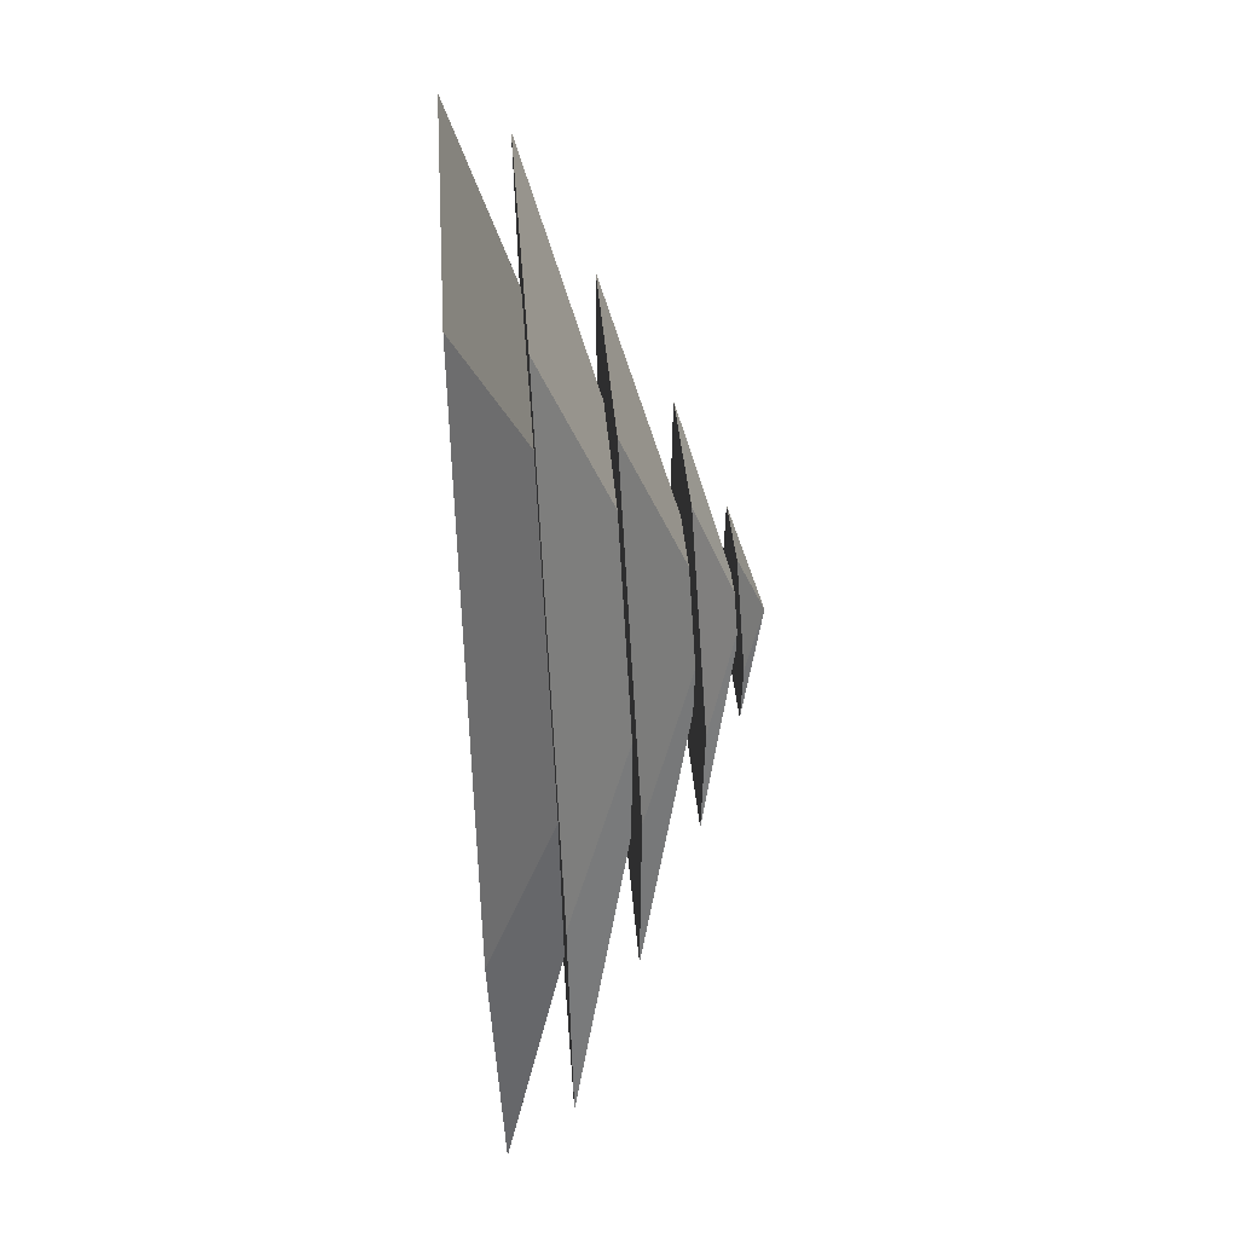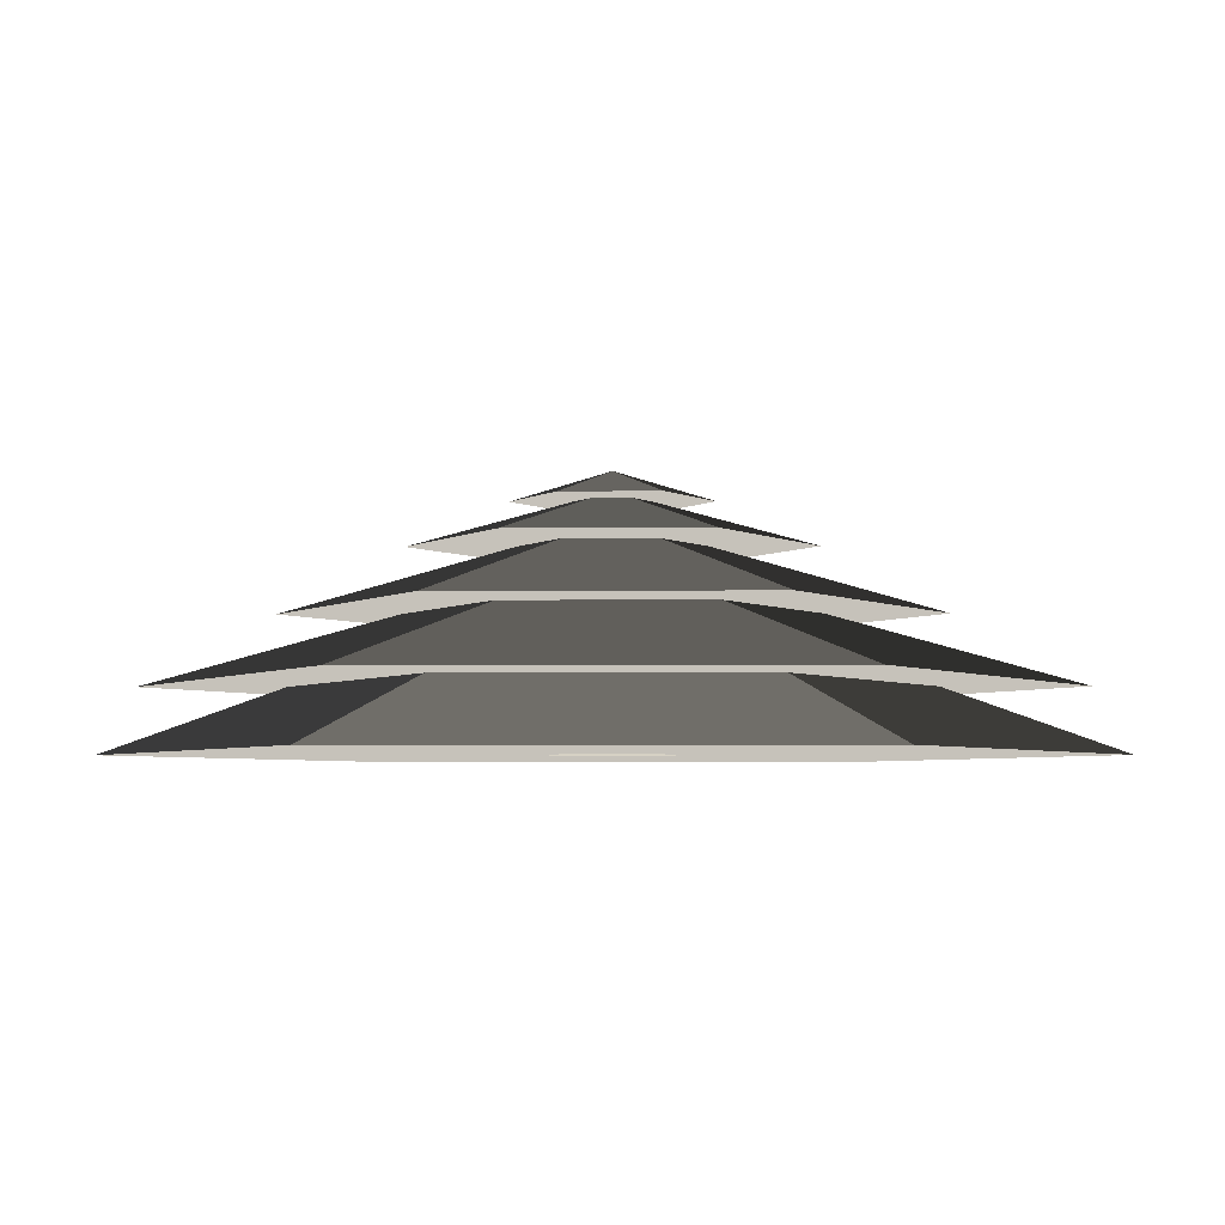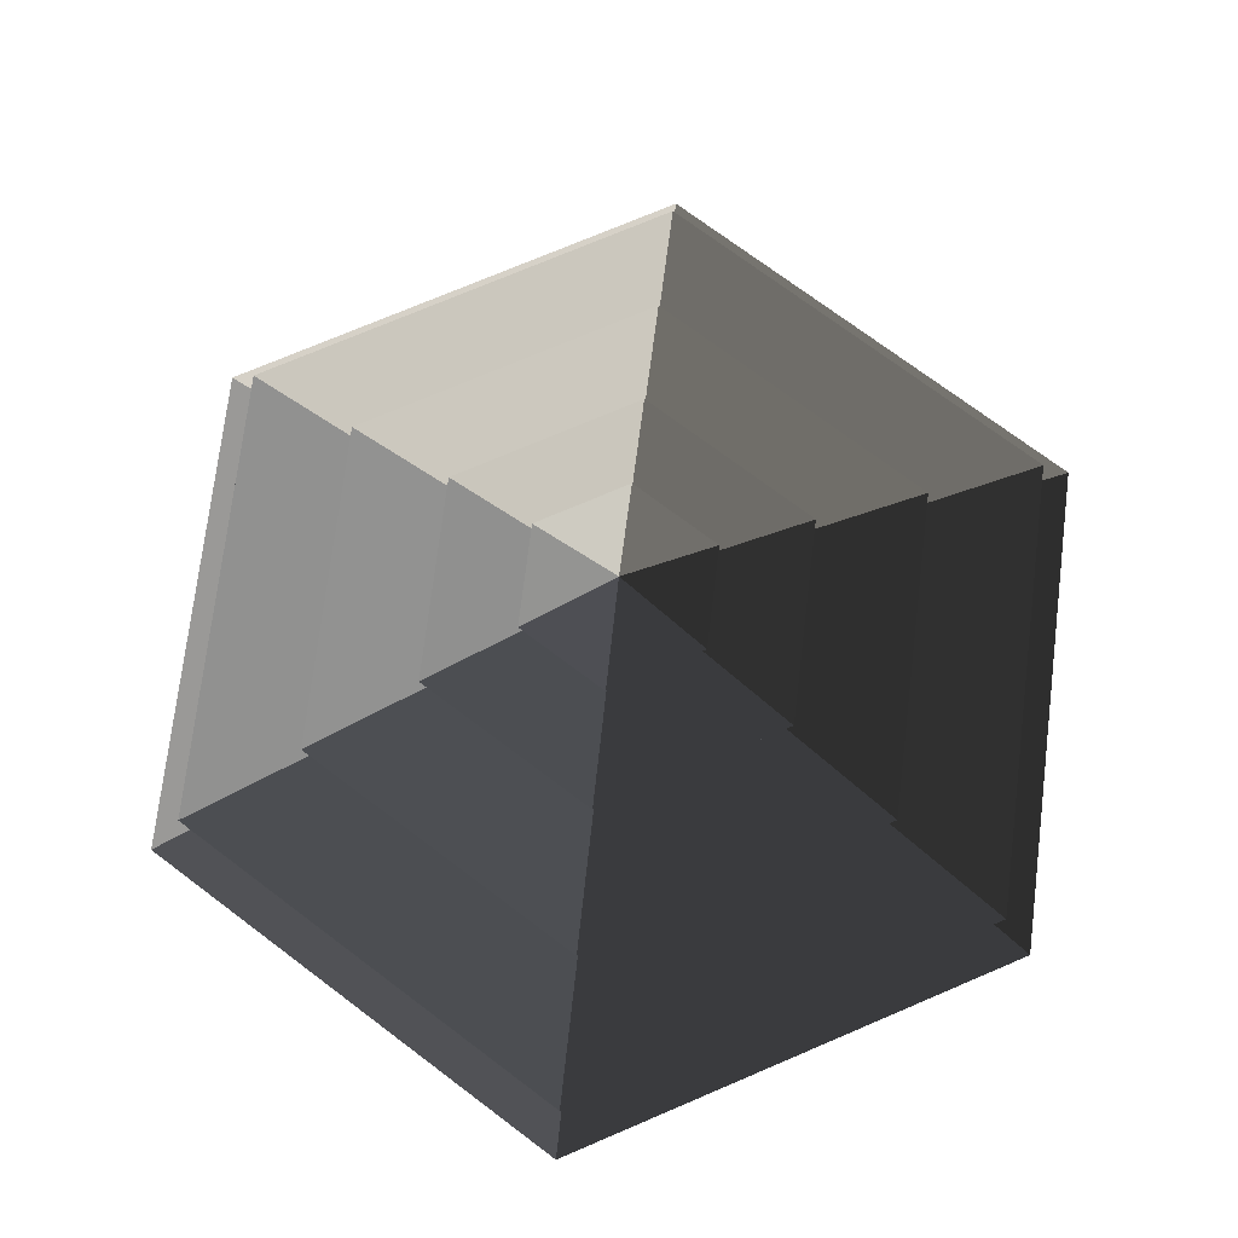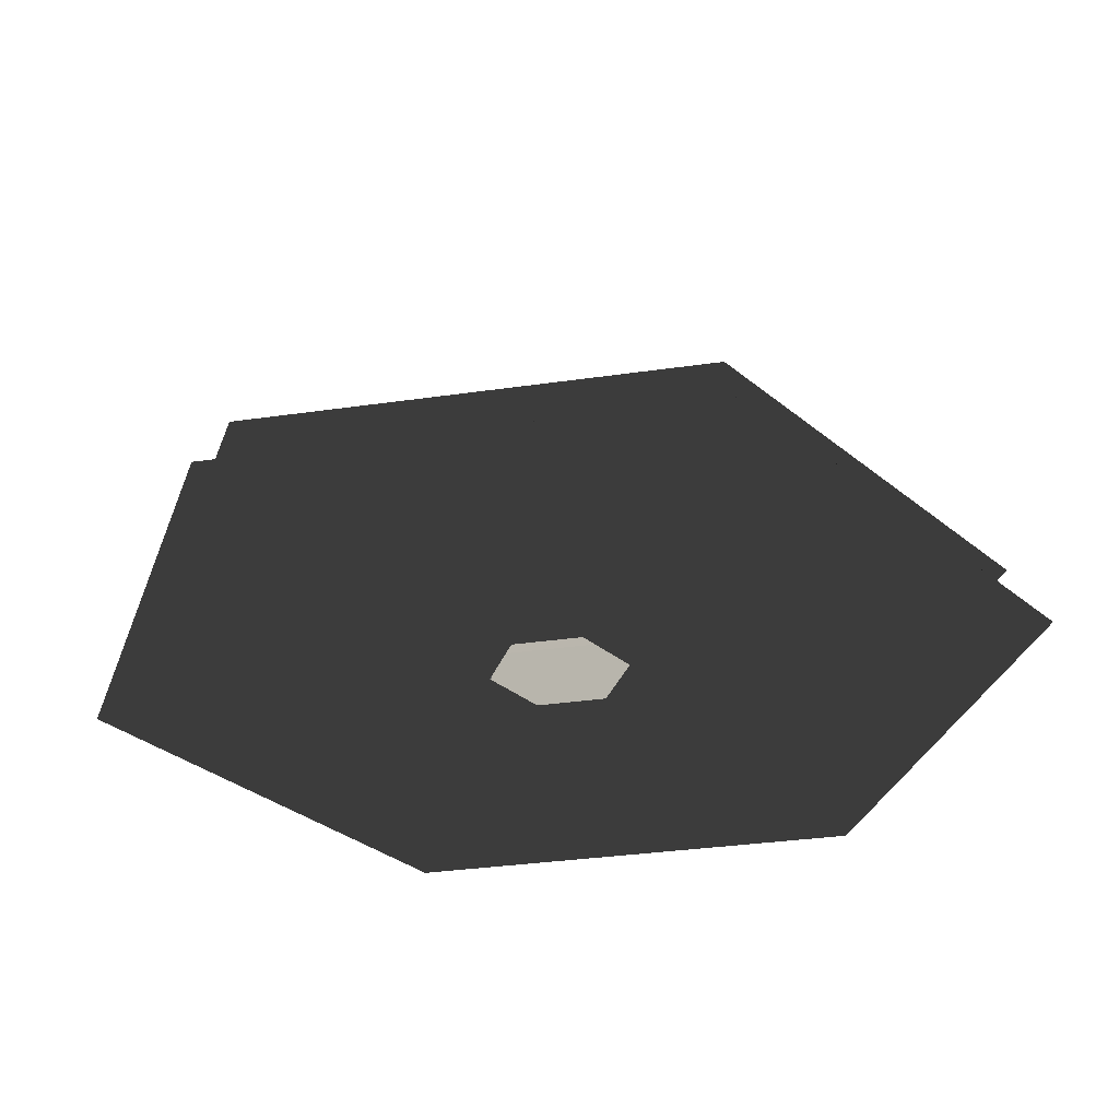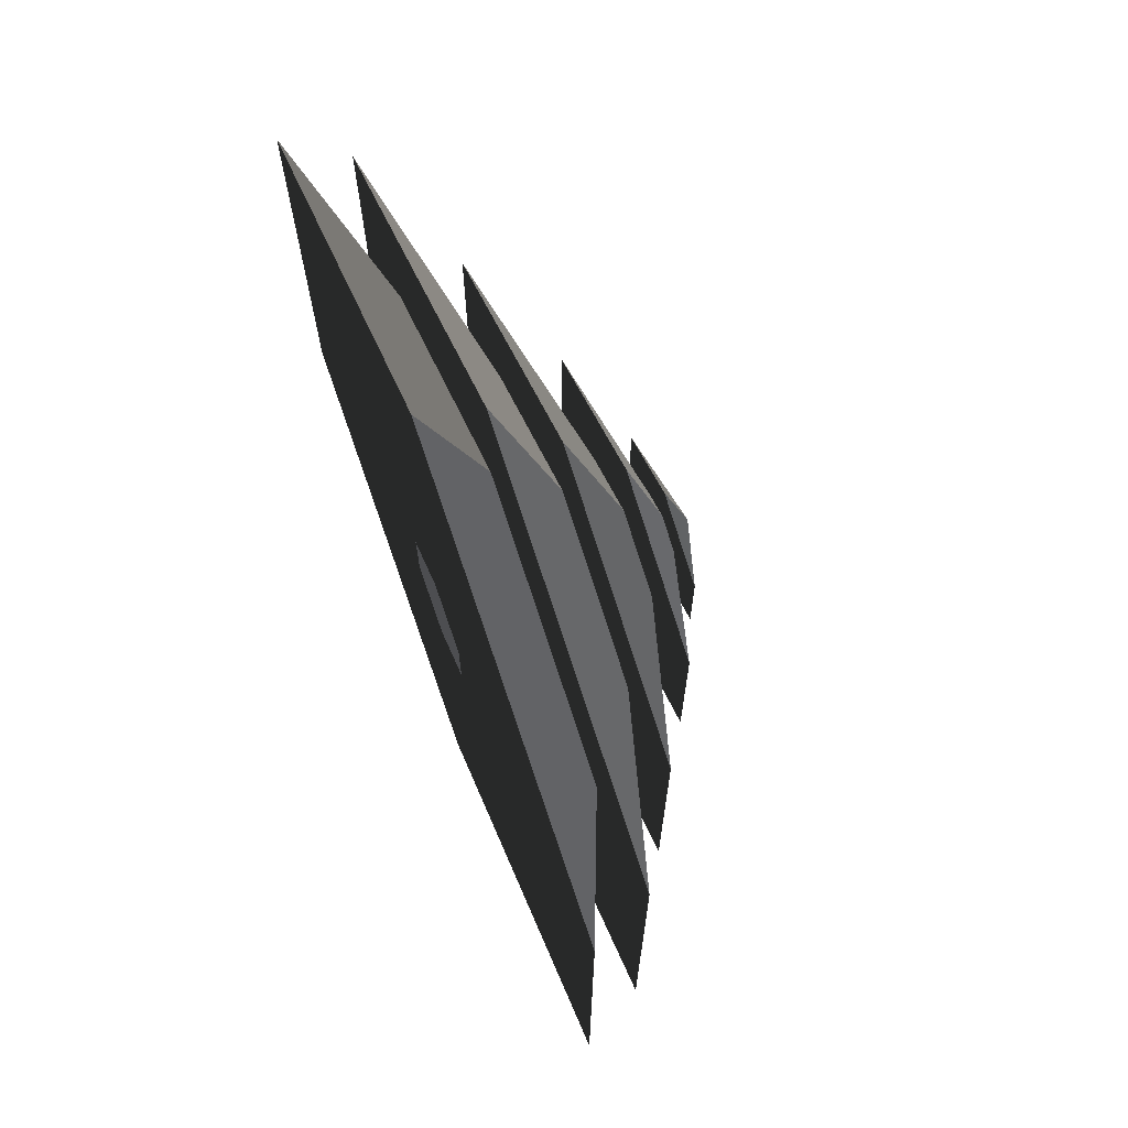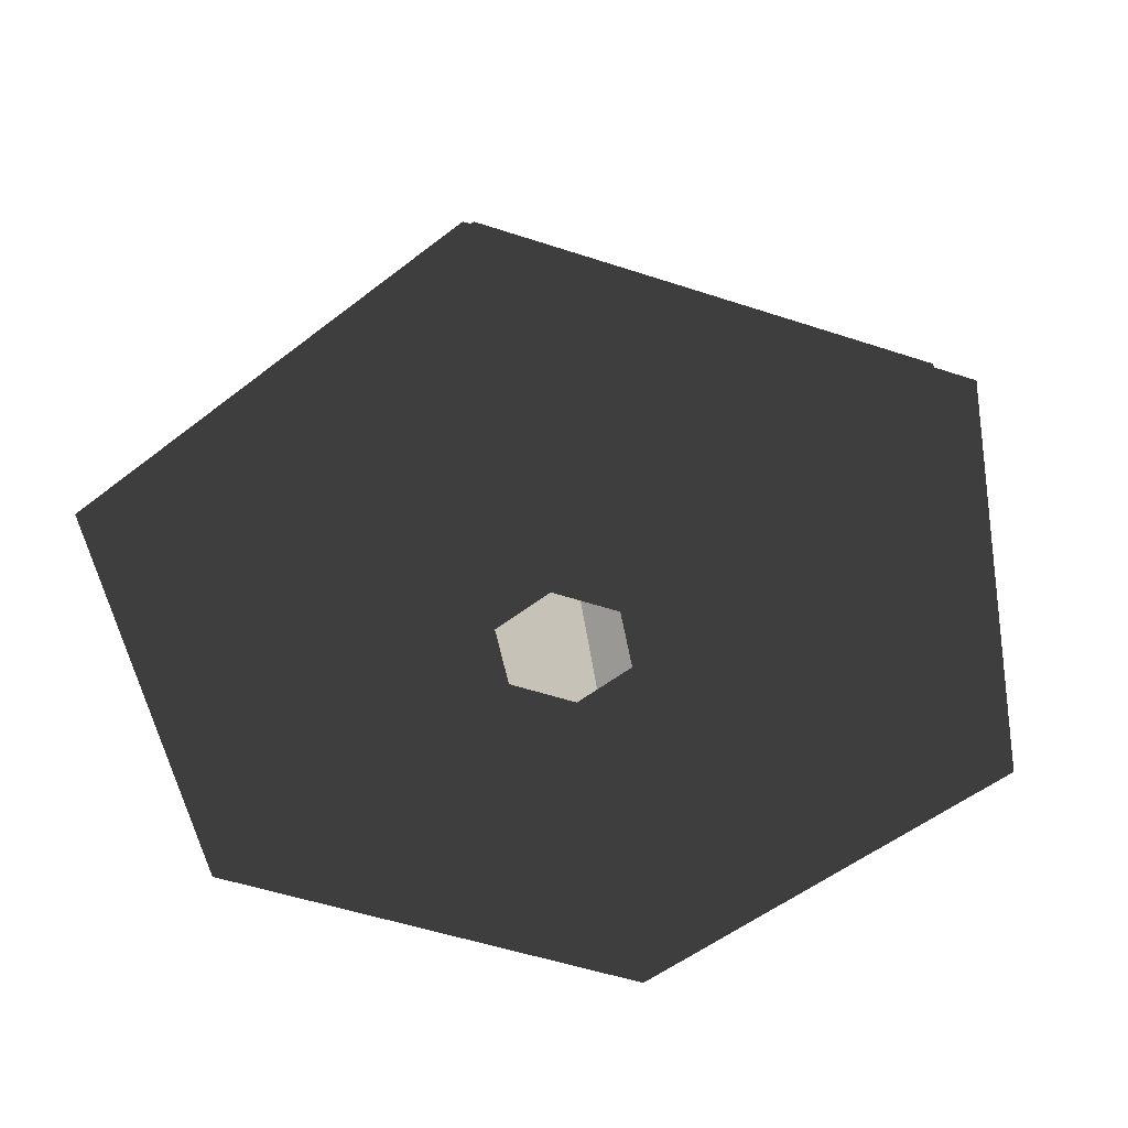
<metadata>
{"format":"obj","ext":"obj","renderer":"f3d","projection":"perspective","resolution":1024,"background":"white","views":[{"elev":62.3,"azim":-94.2,"up":"+Y"},{"elev":-4.1,"azim":-28.8,"up":"+Z"},{"elev":73.7,"azim":126.9,"up":"+Z"},{"elev":-32.8,"azim":101.4,"up":"+Z"},{"elev":69.9,"azim":-111.0,"up":"+Y"},{"elev":-51.9,"azim":-109.7,"up":"+Z"}]}
</metadata>
<code>
v -10.39 6 3.994
v -70.82 40.89 3.994
v -70.82 -40.89 3.994
v -10.39 -6 3.994
v -8.481e-07 12 3.994
v -8.481e-07 81.78 3.994
v 10.39 6 3.994
v 70.82 40.89 3.994
v -8.481e-07 -81.78 3.994
v -8.481e-07 -12 3.994
v 70.82 -40.89 3.994
v 10.39 -6 3.994
v -8.481e-07 81.78 3.994
v -8.481e-07 51.36 14.77
v -44.48 25.68 14.77
v -70.82 40.89 3.994
v -44.48 25.68 14.77
v -65.28 37.69 14.77
v -65.28 -37.69 14.77
v -44.48 -25.68 14.77
v -8.481e-07 51.36 14.77
v -8.481e-07 75.38 14.77
v 44.48 25.68 14.77
v 65.28 37.69 14.77
v -8.481e-07 -75.38 14.77
v -8.481e-07 -51.36 14.77
v 65.28 -37.69 14.77
v 44.48 -25.68 14.77
v -70.82 -40.89 3.994
v -44.48 -25.68 14.77
v -8.481e-07 -51.36 14.77
v -8.481e-07 -81.78 3.994
v 70.82 -40.89 3.994
v 44.48 -25.68 14.77
v 44.48 25.68 14.77
v 70.82 40.89 3.994
v -70.82 40.89 3.994
v -44.48 25.68 14.77
v -44.48 -25.68 14.77
v -70.82 -40.89 3.994
v -8.481e-07 -81.78 3.994
v -8.481e-07 -51.36 14.77
v 44.48 -25.68 14.77
v 70.82 -40.89 3.994
v 70.82 40.89 3.994
v 44.48 25.68 14.77
v -8.481e-07 51.36 14.77
v -8.481e-07 81.78 3.994
v -8.481e-07 75.38 14.77
v -8.481e-07 33.42 26.26
v -28.94 16.71 26.26
v -65.28 37.69 14.77
v -28.94 16.71 26.26
v -46.13 26.63 26.26
v -46.13 -26.63 26.26
v -28.94 -16.71 26.26
v -8.481e-07 33.42 26.26
v -8.481e-07 53.27 26.26
v 28.94 16.71 26.26
v 46.13 26.63 26.26
v -8.481e-07 -53.27 26.26
v -8.481e-07 -33.42 26.26
v 46.13 -26.63 26.26
v 28.94 -16.71 26.26
v -65.28 -37.69 14.77
v -28.94 -16.71 26.26
v -8.481e-07 -33.42 26.26
v -8.481e-07 -75.38 14.77
v 65.28 -37.69 14.77
v 28.94 -16.71 26.26
v 28.94 16.71 26.26
v 65.28 37.69 14.77
v -65.28 37.69 14.77
v -28.94 16.71 26.26
v -28.94 -16.71 26.26
v -65.28 -37.69 14.77
v -8.481e-07 -75.38 14.77
v -8.481e-07 -33.42 26.26
v 28.94 -16.71 26.26
v 65.28 -37.69 14.77
v 65.28 37.69 14.77
v 28.94 16.71 26.26
v -8.481e-07 33.42 26.26
v -8.481e-07 75.38 14.77
v -46.13 -26.63 26.26
v -13.19 -7.617 36.94
v -8.481e-07 -15.23 36.94
v -8.481e-07 -53.27 26.26
v -8.481e-07 -15.23 36.94
v -8.481e-07 -32.93 36.94
v 28.51 -16.46 36.94
v 13.19 -7.617 36.94
v -13.19 -7.617 36.94
v -28.51 -16.46 36.94
v 28.51 16.46 36.94
v 13.19 7.618 36.94
v -8.481e-07 32.93 36.94
v -8.481e-07 15.24 36.94
v -28.51 16.46 36.94
v -13.19 7.618 36.94
v 46.13 -26.63 26.26
v 13.19 -7.617 36.94
v 13.19 7.618 36.94
v 46.13 26.63 26.26
v -46.13 26.63 26.26
v -13.19 7.618 36.94
v -13.19 -7.617 36.94
v -46.13 -26.63 26.26
v -8.481e-07 -53.27 26.26
v -8.481e-07 -15.23 36.94
v 13.19 -7.617 36.94
v 46.13 -26.63 26.26
v 46.13 26.63 26.26
v 13.19 7.618 36.94
v -8.481e-07 15.24 36.94
v -8.481e-07 53.27 26.26
v -8.481e-07 53.27 26.26
v -8.481e-07 15.24 36.94
v -13.19 7.618 36.94
v -46.13 26.63 26.26
v 28.51 -16.46 36.94
v 5.388 -3.111 44.08
v 5.388 3.111 44.08
v 28.51 16.46 36.94
v 5.388 3.111 44.08
v 14.22 8.211 44.08
v -8.481e-07 16.42 44.08
v -8.481e-07 6.222 44.08
v -14.22 8.211 44.08
v -5.388 3.111 44.08
v 5.388 -3.111 44.08
v 14.22 -8.211 44.08
v -14.22 -8.211 44.08
v -5.388 -3.111 44.08
v -3.149e-05 -16.42 44.08
v -3.149e-05 -6.222 44.08
v -28.51 16.46 36.94
v -5.388 3.111 44.08
v -5.388 -3.111 44.08
v -28.51 -16.46 36.94
v -8.481e-07 -32.93 36.94
v -3.149e-05 -6.222 44.08
v 5.388 -3.111 44.08
v 28.51 -16.46 36.94
v 28.51 16.46 36.94
v 5.388 3.111 44.08
v -8.481e-07 6.222 44.08
v -8.481e-07 32.93 36.94
v -8.481e-07 32.93 36.94
v -8.481e-07 6.222 44.08
v -5.388 3.111 44.08
v -28.51 16.46 36.94
v -28.51 -16.46 36.94
v -5.388 -3.111 44.08
v -3.149e-05 -6.222 44.08
v -8.481e-07 -32.93 36.94
v -14.22 8.211 44.08
v -3.149e-05 5.03e-05 48.94
v -14.22 -8.211 44.08
v -3.149e-05 -16.42 44.08
v -3.149e-05 5.03e-05 48.94
v 14.22 -8.211 44.08
v 14.22 8.211 44.08
v -3.149e-05 5.03e-05 48.94
v -8.481e-07 16.42 44.08
v -8.481e-07 16.42 44.08
v -3.149e-05 5.03e-05 48.94
v -14.22 8.211 44.08
v -14.22 -8.211 44.08
v -3.149e-05 5.03e-05 48.94
v -3.149e-05 -16.42 44.08
v 14.22 -8.211 44.08
v -3.149e-05 5.03e-05 48.94
v 14.22 8.211 44.08
g Cylinder_004_2538_126
f 1 3 2
f 1 4 3
f 5 1 2
f 5 2 6
f 7 5 6
f 7 6 8
f 4 9 3
f 4 10 9
f 10 11 9
f 10 12 11
f 12 8 11
f 12 7 8
f 13 15 14
f 13 16 15
f 17 19 18
f 17 20 19
f 21 17 18
f 21 18 22
f 23 21 22
f 23 22 24
f 20 25 19
f 20 26 25
f 26 27 25
f 26 28 27
f 28 24 27
f 28 23 24
f 29 31 30
f 29 32 31
f 33 35 34
f 33 36 35
f 37 39 38
f 37 40 39
f 41 43 42
f 41 44 43
f 45 47 46
f 45 48 47
f 49 51 50
f 49 52 51
f 53 55 54
f 53 56 55
f 57 53 54
f 57 54 58
f 59 57 58
f 59 58 60
f 56 61 55
f 56 62 61
f 62 63 61
f 62 64 63
f 64 60 63
f 64 59 60
f 65 67 66
f 65 68 67
f 69 71 70
f 69 72 71
f 73 75 74
f 73 76 75
f 77 79 78
f 77 80 79
f 81 83 82
f 81 84 83
f 85 87 86
f 85 88 87
f 89 91 90
f 89 92 91
f 93 89 90
f 93 90 94
f 92 95 91
f 92 96 95
f 96 97 95
f 96 98 97
f 98 99 97
f 98 100 99
f 100 94 99
f 100 93 94
f 101 103 102
f 101 104 103
f 105 107 106
f 105 108 107
f 109 111 110
f 109 112 111
f 113 115 114
f 113 116 115
f 117 119 118
f 117 120 119
f 121 123 122
f 121 124 123
f 125 127 126
f 125 128 127
f 128 129 127
f 128 130 129
f 131 125 126
f 131 126 132
f 130 133 129
f 130 134 133
f 134 135 133
f 134 136 135
f 136 132 135
f 136 131 132
f 137 139 138
f 137 140 139
f 141 143 142
f 141 144 143
f 145 147 146
f 145 148 147
f 149 151 150
f 149 152 151
f 153 155 154
f 153 156 155
f 157 159 158
f 160 162 161
f 163 165 164
f 166 168 167
f 169 171 170
f 172 174 173

</code>
